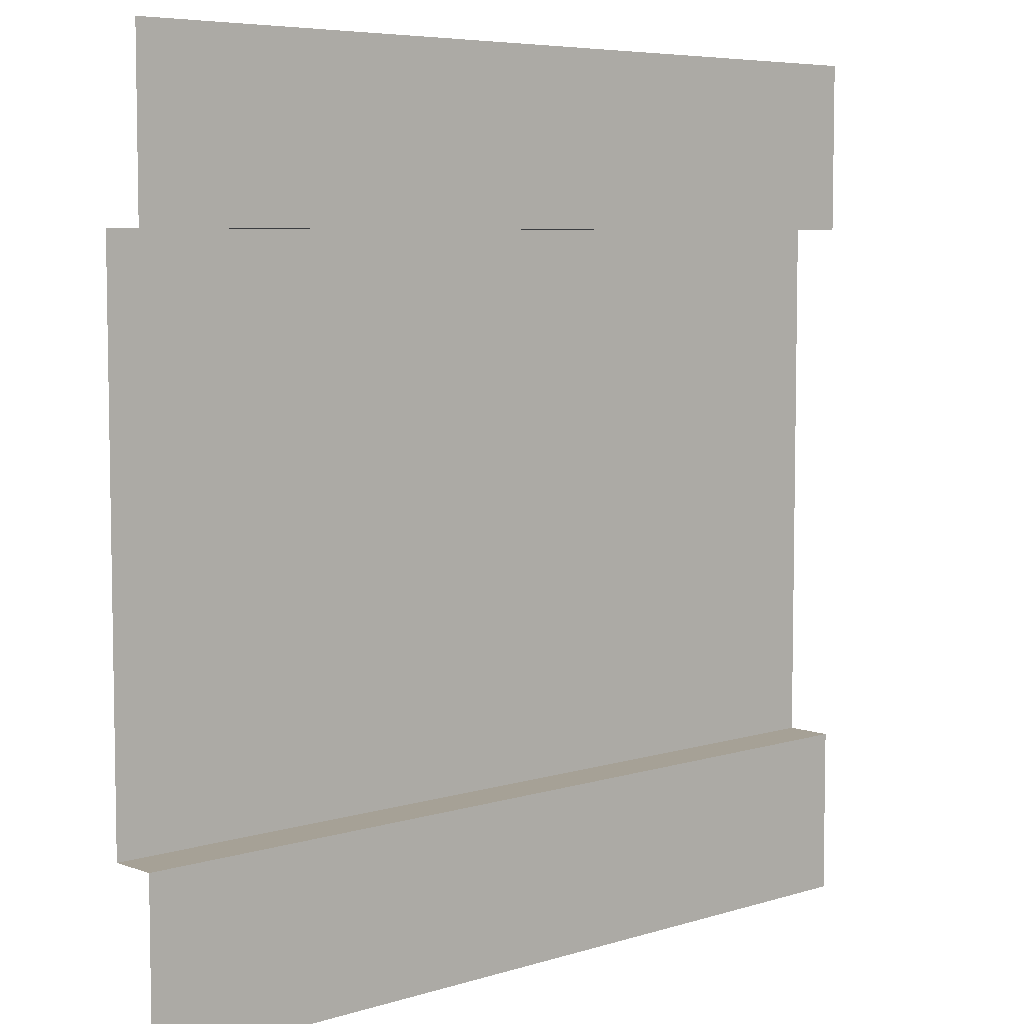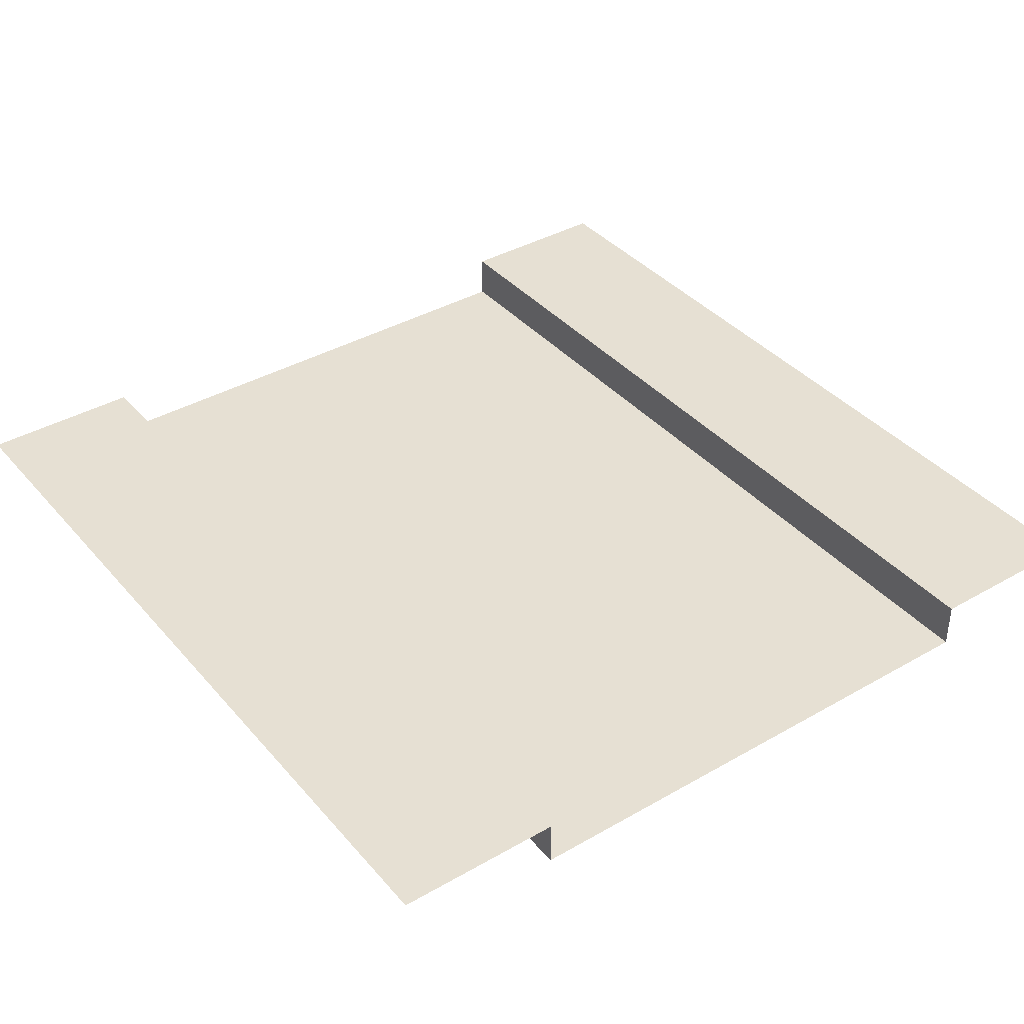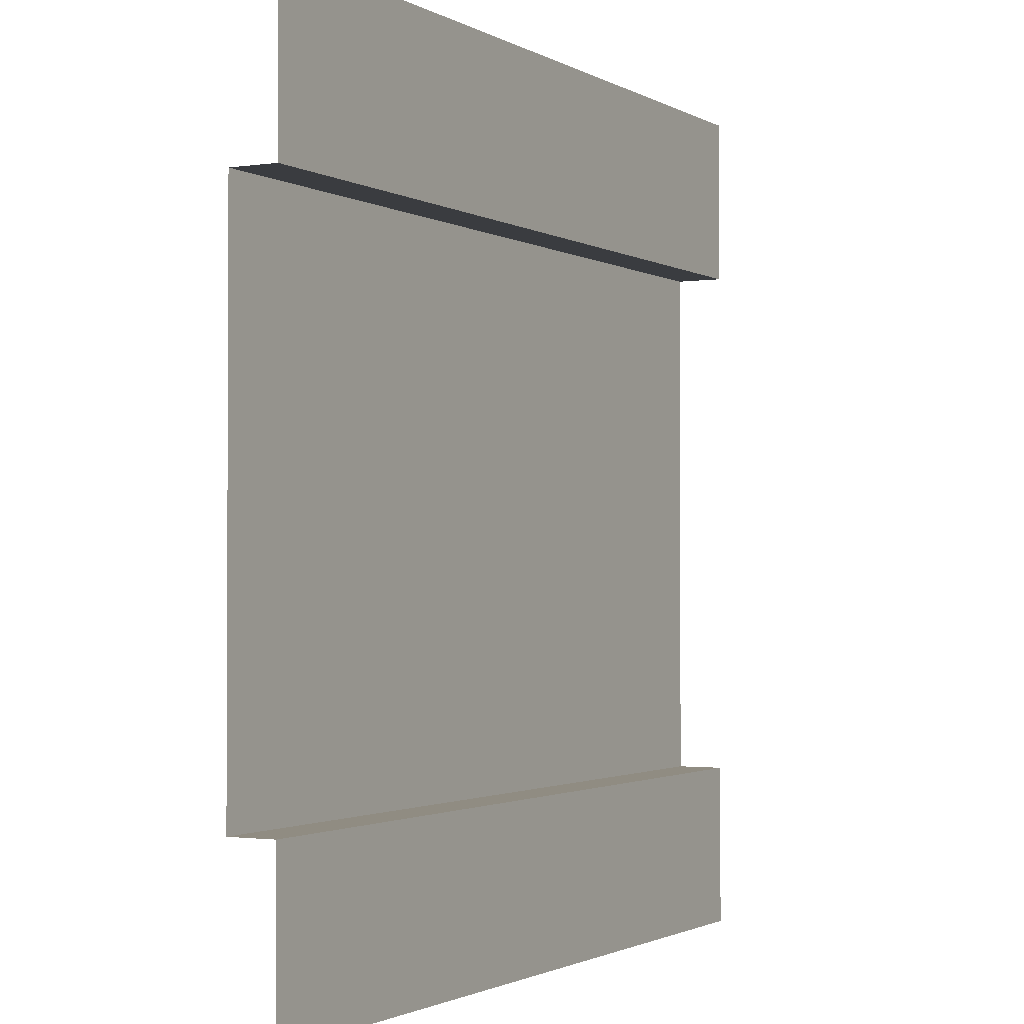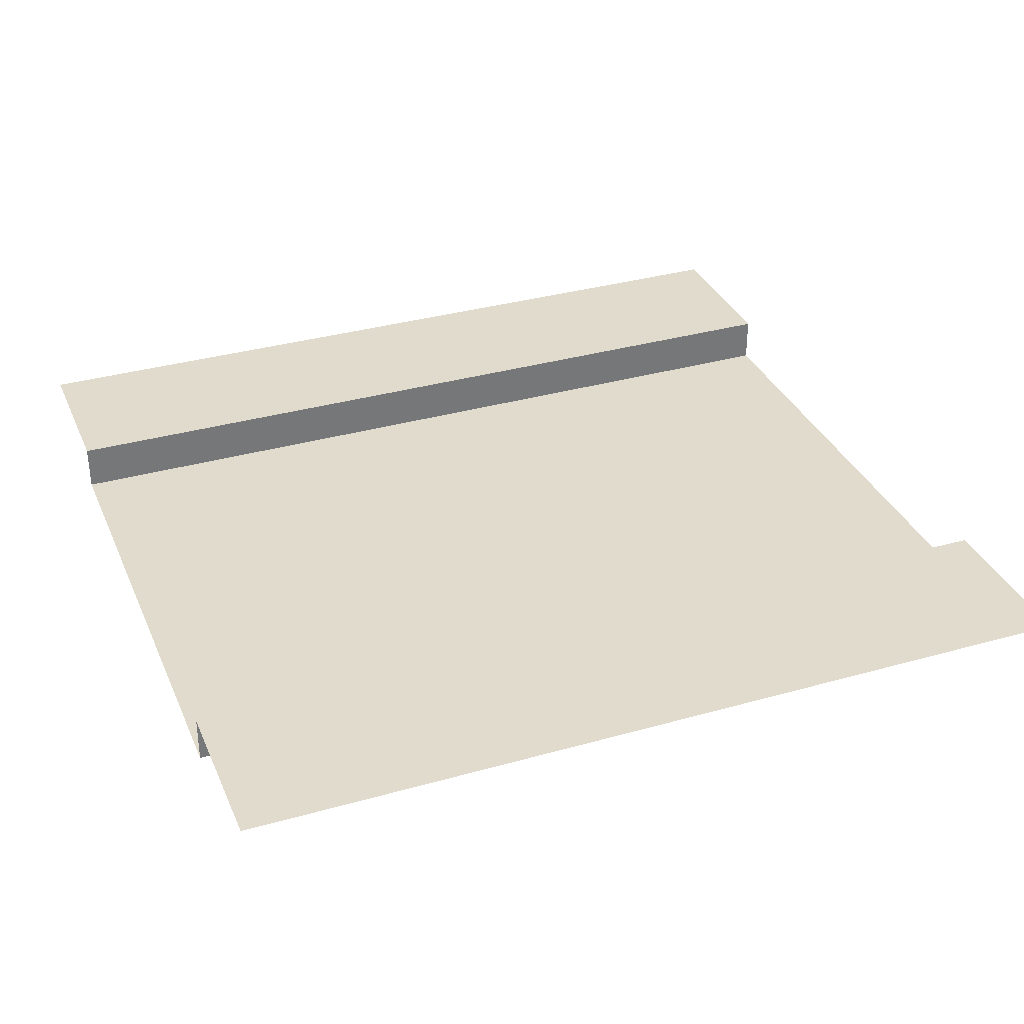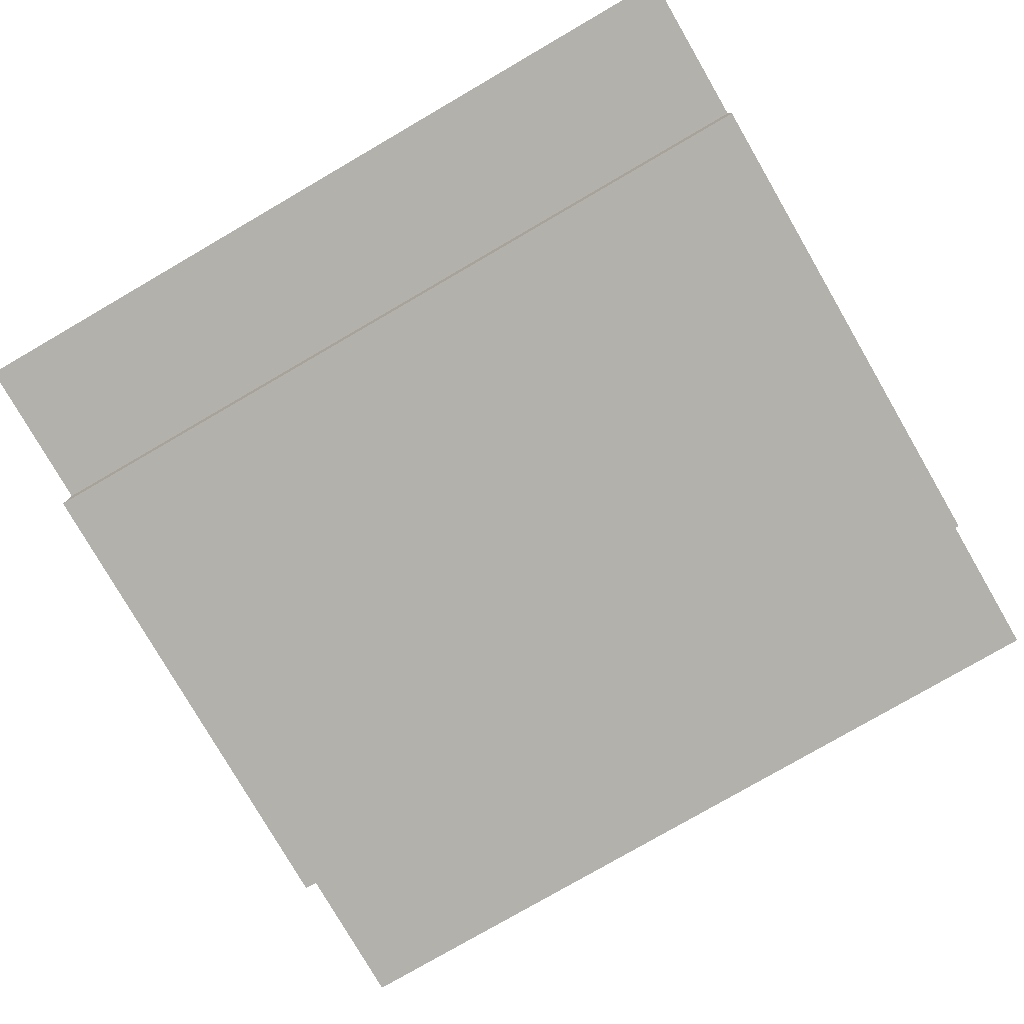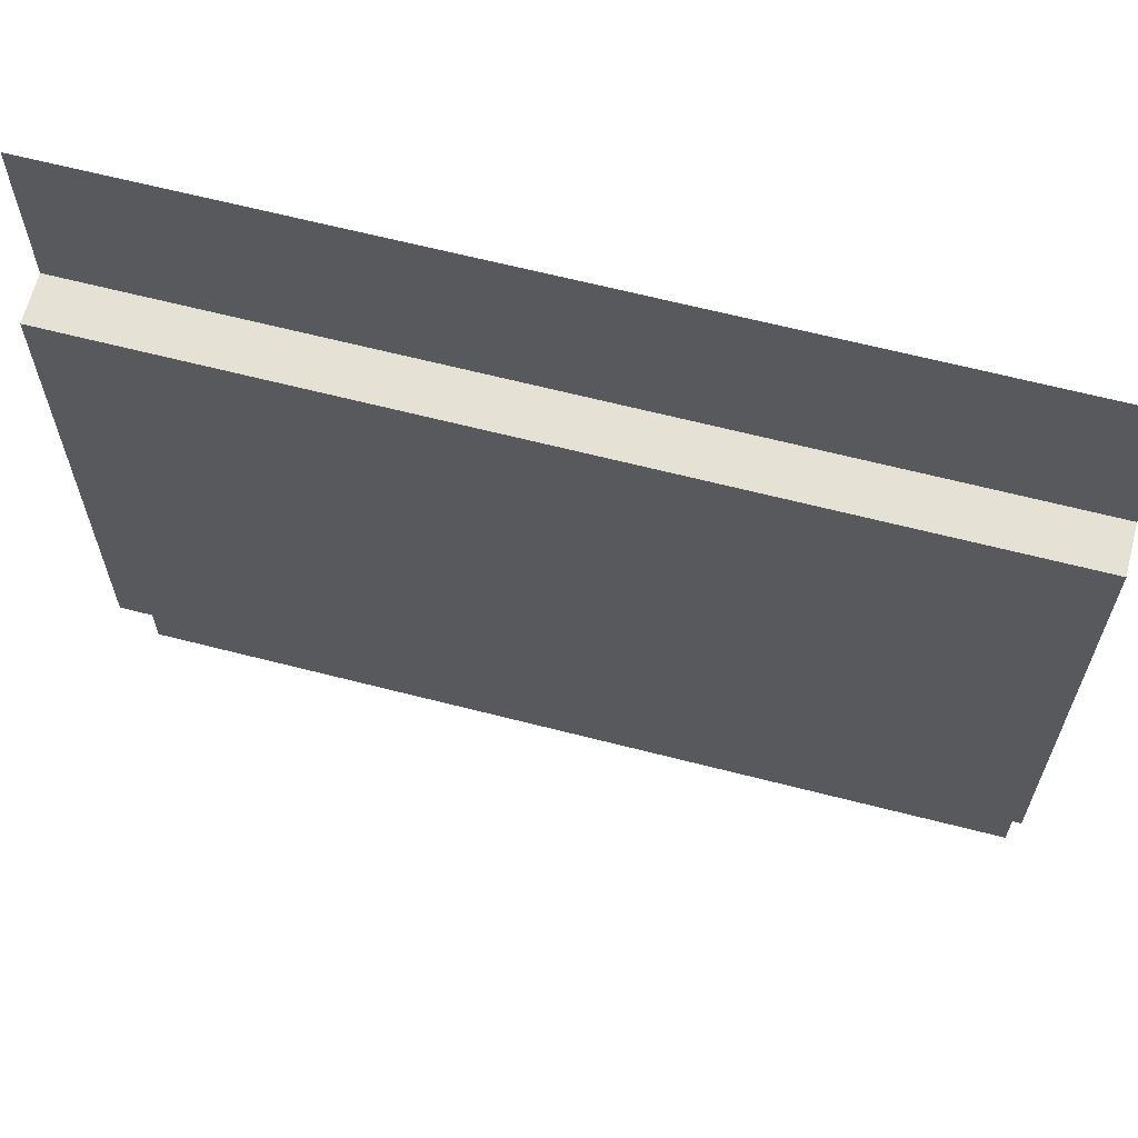
<metadata>
{"format":"obj","ext":"obj","renderer":"f3d","projection":"perspective","resolution":1024,"background":"white","views":[{"elev":6.2,"azim":-42.9,"up":"+Y"},{"elev":38.5,"azim":54.1,"up":"+Z"},{"elev":-1.6,"azim":-61.7,"up":"+Y"},{"elev":33.8,"azim":158.9,"up":"+Z"},{"elev":-79.0,"azim":30.1,"up":"+Z"},{"elev":64.8,"azim":-165.5,"up":"+Y"}]}
</metadata>
<code>
v -3.433e-11 5 2.543e-06
v 5 5 3.924e-06
v 5 4.027 3.924e-06
v -3.433e-11 4.027 2.543e-06
v 5 4.027 3.924e-06
v 5 4.027 -0.272
v 1.576e-08 4.027 -0.272
v -3.433e-11 4.027 2.543e-06
v 5 0.9559 3.924e-06
v 5 -3.179e-07 3.924e-06
v -3.433e-11 -3.179e-07 2.543e-06
v -3.433e-11 0.9559 2.543e-06
v 5 0.9559 -0.272
v 5 0.9559 3.924e-06
v -3.433e-11 0.9559 2.543e-06
v 1.576e-08 0.9559 -0.272
v 5 4.027 -0.272
v 5 0.9559 -0.272
v 1.576e-08 0.9559 -0.272
v 1.576e-08 4.027 -0.272
g SD_Env_Wall_110_2463_74
f 1 3 2
f 1 4 3
f 5 7 6
f 5 8 7
f 9 11 10
f 9 12 11
f 13 15 14
f 13 16 15
f 17 19 18
f 17 20 19

</code>
